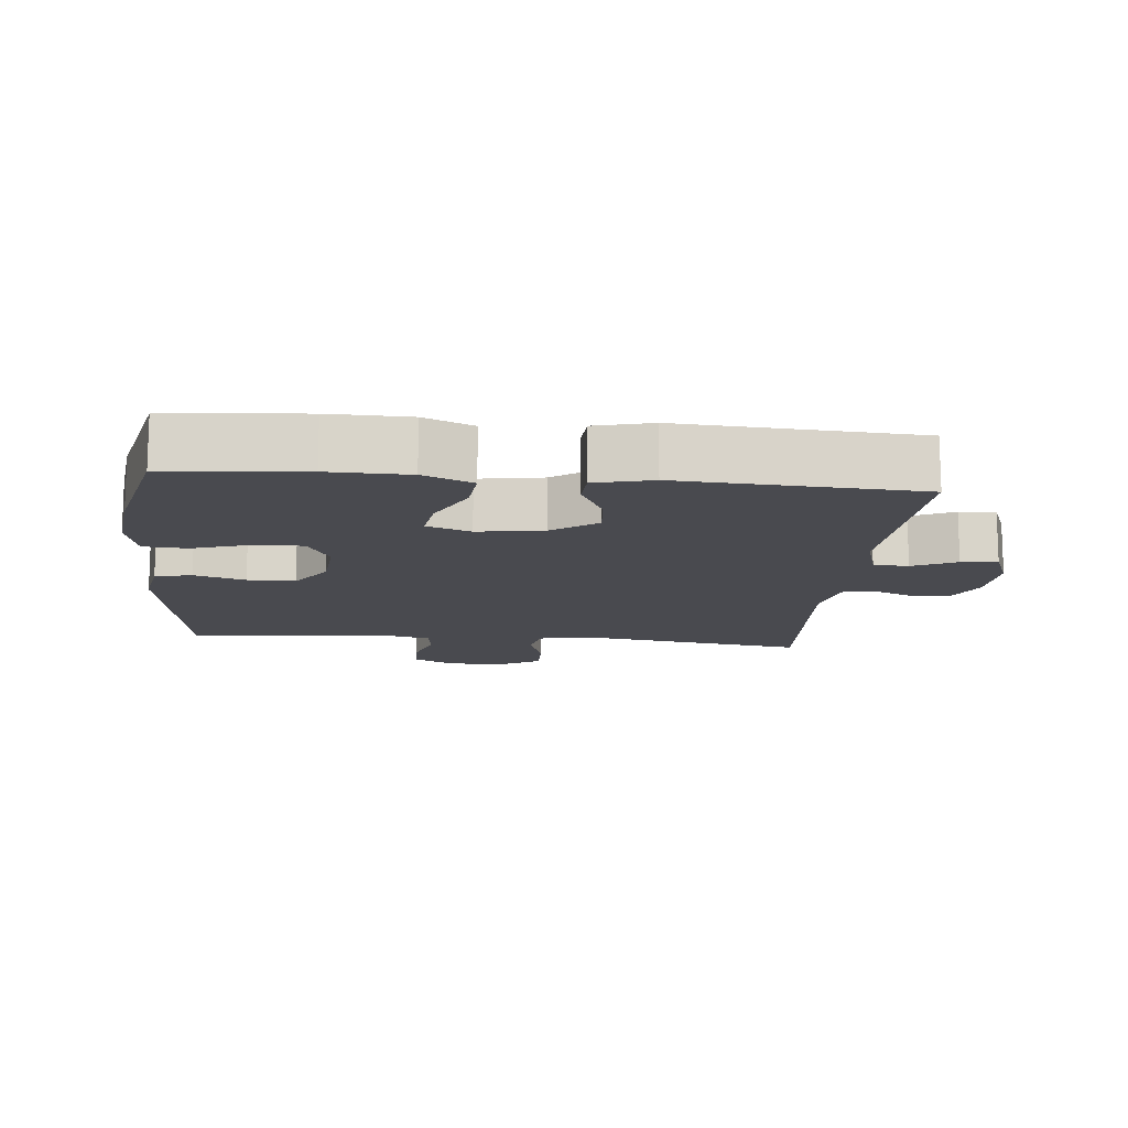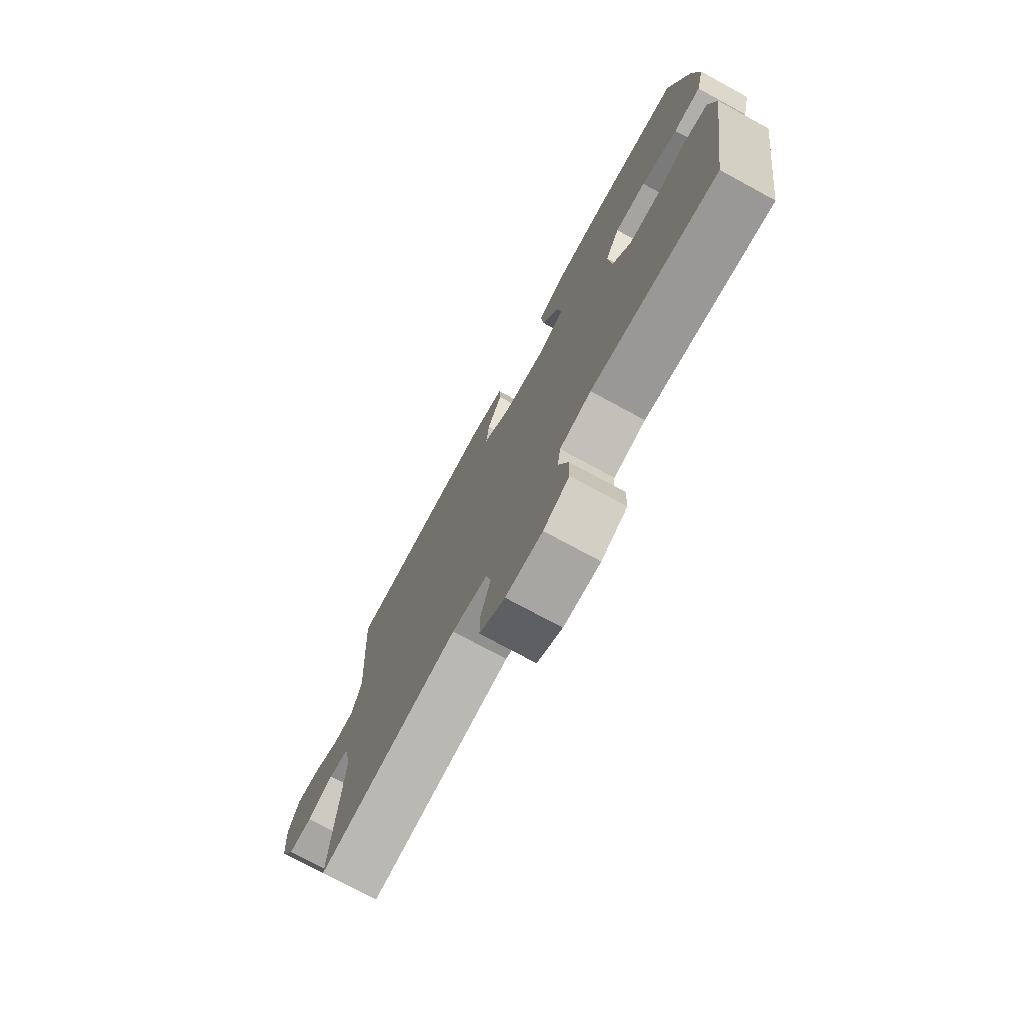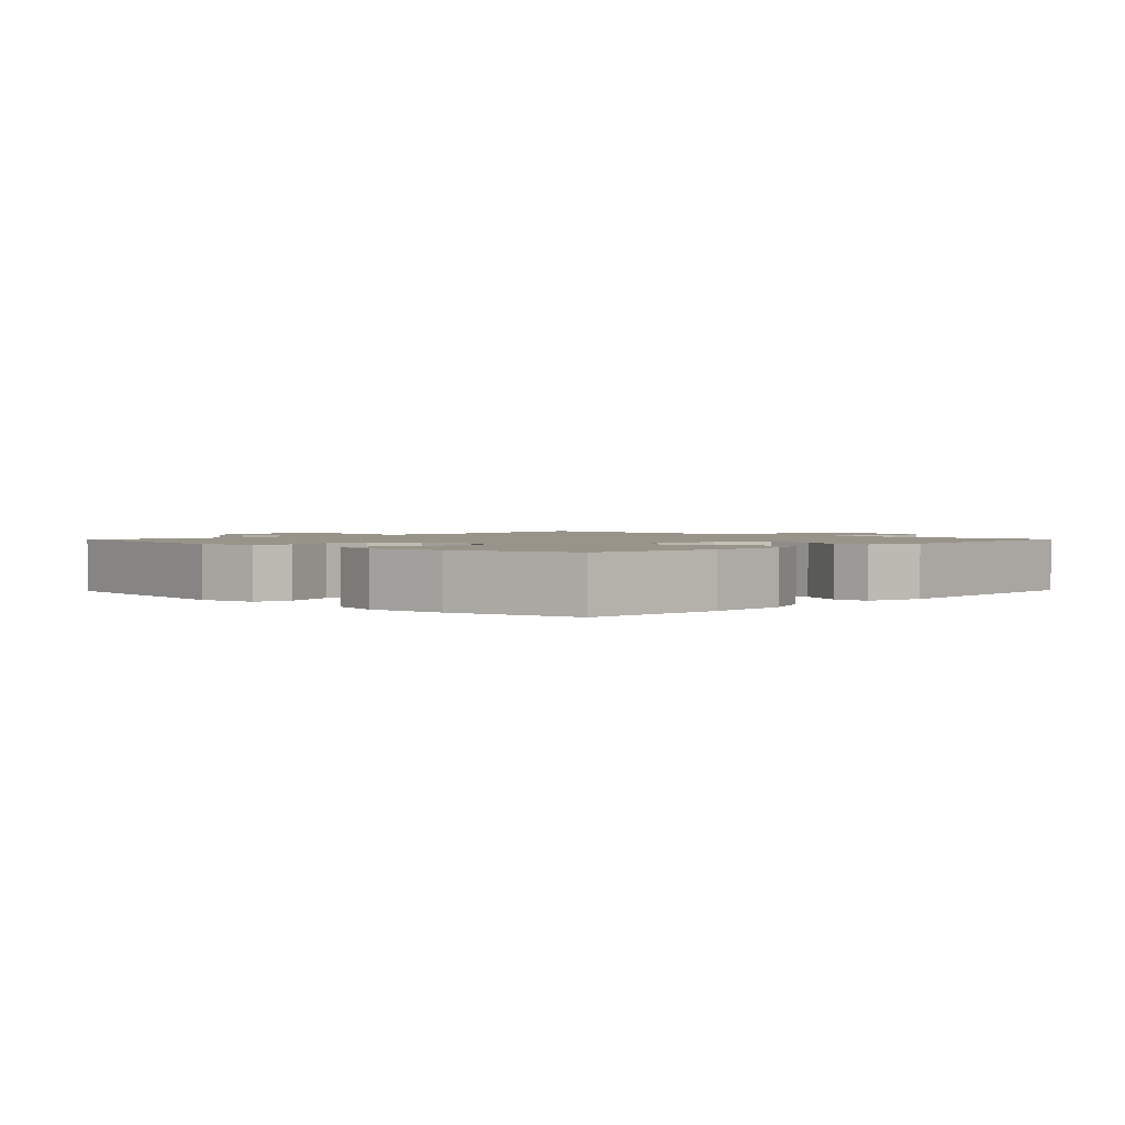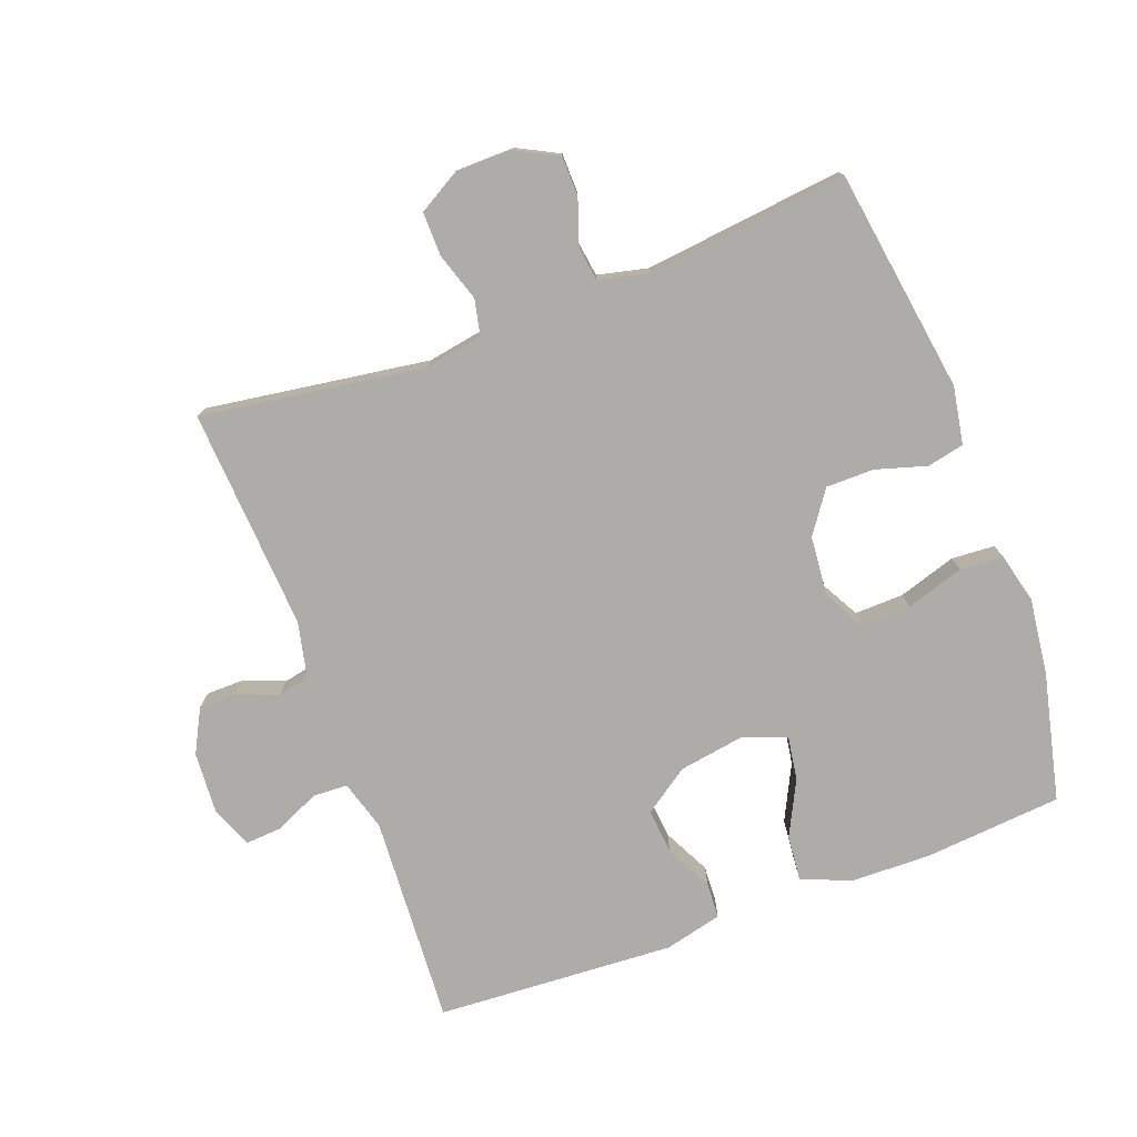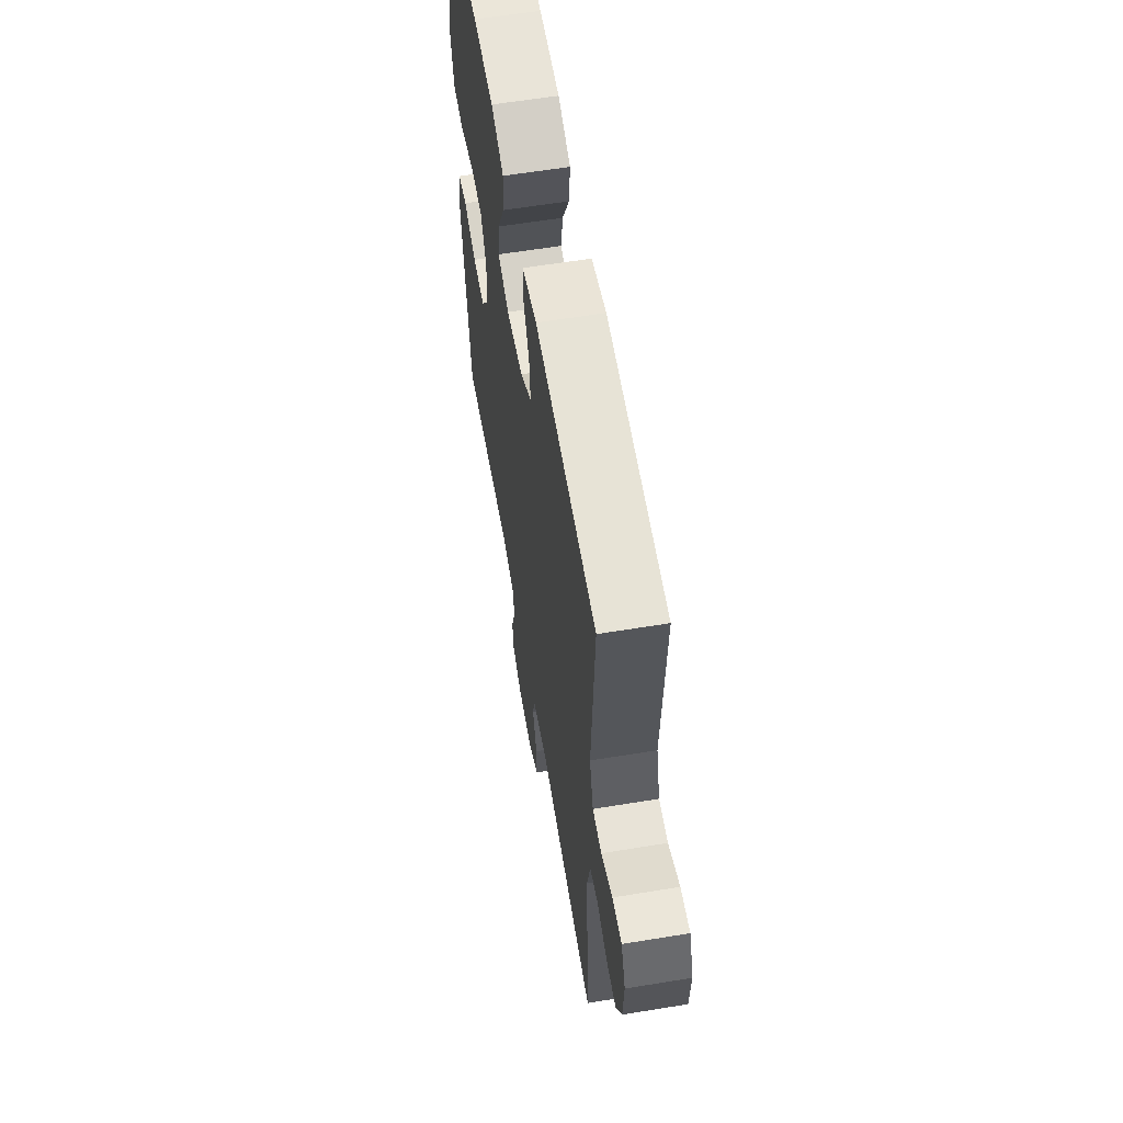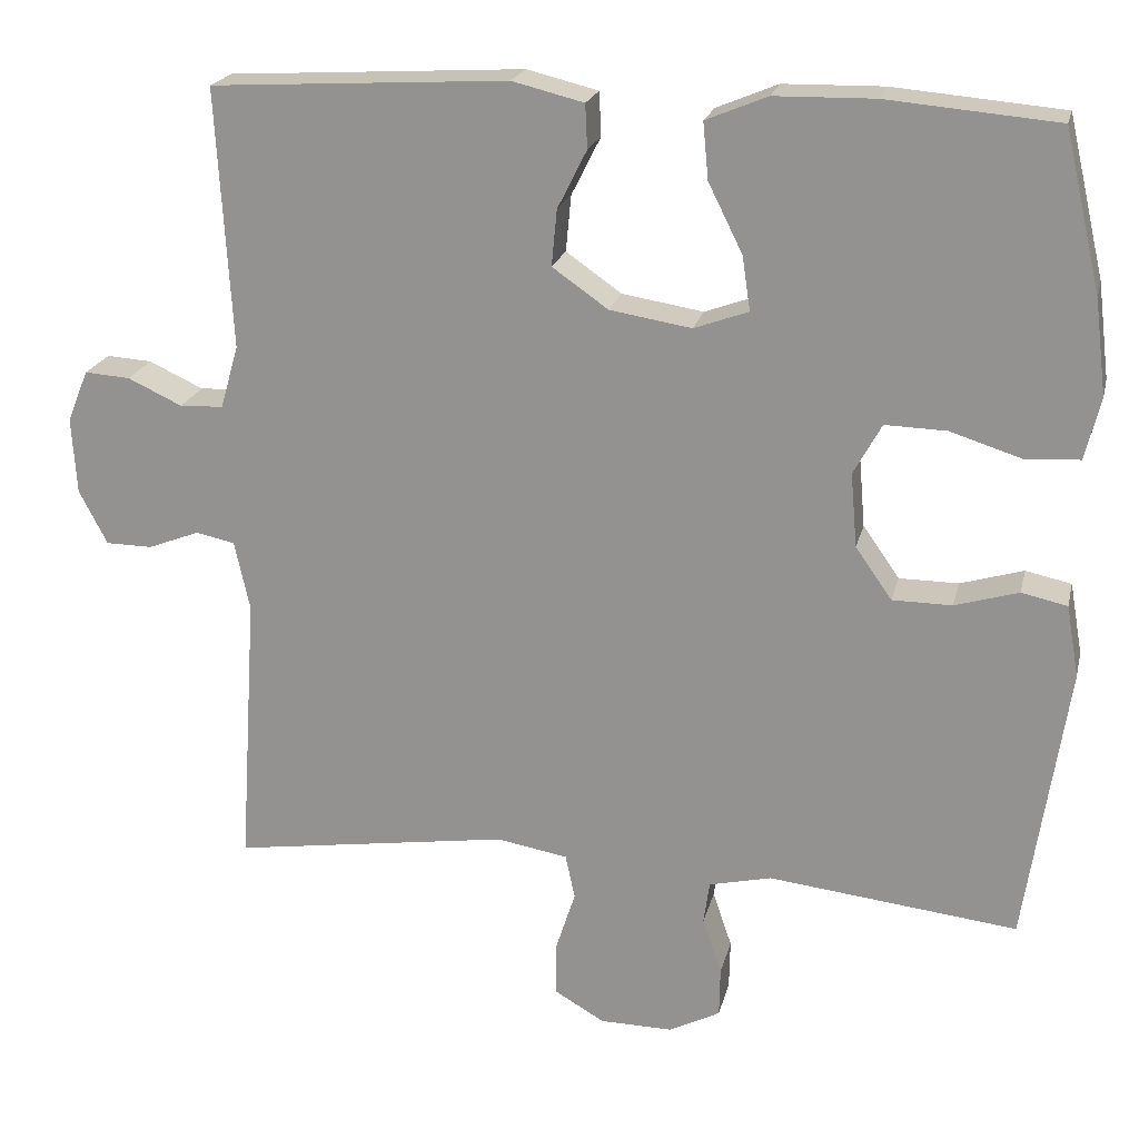
<metadata>
{"format":"obj","ext":"obj","renderer":"f3d","projection":"perspective","resolution":1024,"background":"white","views":[{"elev":-13.6,"azim":-5.5,"up":"+Y"},{"elev":-74.9,"azim":-118.5,"up":"+Z"},{"elev":1.8,"azim":-46.3,"up":"+Y"},{"elev":-77.0,"azim":-159.6,"up":"+Y"},{"elev":59.7,"azim":80.4,"up":"+Z"},{"elev":20.7,"azim":-167.1,"up":"+Z"}]}
</metadata>
<code>
o path4664
v 0.1161 0.0375 0.5434
v 0.02782 0.0375 0.5216
v 0.02531 0.0375 0.4675
v 0.06148 0.0375 0.3957
v 0.0681 0.0375 0.3265
v -0.000727 0.0375 0.2783
v -0.1016 0.0375 0.262
v -0.1688 0.0375 0.2863
v -0.1587 0.0375 0.3534
v -0.1166 0.0375 0.4378
v -0.11 0.0375 0.5075
v -0.1858 0.0375 0.5388
v -0.3093 0.0375 0.541
v -0.5193 0.0375 0.5226
v -0.5646 0.0375 0.327
v -0.5791 0.0375 0.2101
v -0.5601 0.0375 0.1337
v -0.4937 0.0375 0.1296
v -0.4051 0.0375 0.1576
v -0.3294 0.0375 0.1598
v -0.2948 0.0375 0.09699
v -0.3028 0.0375 0.005847
v -0.3479 0.0375 -0.05817
v -0.4212 0.0375 -0.05866
v -0.4994 0.0375 -0.03552
v -0.5557 0.0375 -0.04773
v -0.5713 0.0375 -0.1357
v -0.5193 0.0375 -0.4793
v -0.212 0.0375 -0.4442
v -0.1352 0.0375 -0.4621
v -0.1279 0.0375 -0.5145
v -0.1515 0.0375 -0.5838
v -0.1503 0.0375 -0.645
v -0.08701 0.0375 -0.6774
v 0.002642 0.0375 -0.6761
v 0.06462 0.0375 -0.6402
v 0.06365 0.0375 -0.5735
v 0.03969 0.0375 -0.499
v 0.05144 0.0375 -0.4442
v 0.1391 0.0375 -0.429
v 0.4824 0.0375 -0.4793
v 0.4604 0.0375 -0.1395
v 0.4793 0.0375 -0.05356
v 0.5276 0.0375 -0.04347
v 0.5907 0.0375 -0.06801
v 0.6484 0.0375 -0.06721
v 0.6831 0.0375 -0.000751
v 0.689 0.0375 0.09336
v 0.6631 0.0375 0.1575
v 0.6069 0.0375 0.1537
v 0.5399 0.0375 0.1227
v 0.4863 0.0375 0.1249
v 0.4638 0.0375 0.2021
v 0.4824 0.0375 0.5226
v 0.1161 -0.0375 0.5434
v 0.02782 -0.0375 0.5216
v 0.02531 -0.0375 0.4675
v 0.06148 -0.0375 0.3957
v 0.0681 -0.0375 0.3265
v -0.000727 -0.0375 0.2783
v -0.1016 -0.0375 0.262
v -0.1688 -0.0375 0.2863
v -0.1587 -0.0375 0.3534
v -0.1166 -0.0375 0.4378
v -0.11 -0.0375 0.5075
v -0.1858 -0.0375 0.5388
v -0.3093 -0.0375 0.541
v -0.5193 -0.0375 0.5226
v -0.5646 -0.0375 0.327
v -0.5791 -0.0375 0.2101
v -0.5601 -0.0375 0.1337
v -0.4937 -0.0375 0.1296
v -0.4051 -0.0375 0.1576
v -0.3294 -0.0375 0.1598
v -0.2948 -0.0375 0.09699
v -0.3028 -0.0375 0.005847
v -0.3479 -0.0375 -0.05817
v -0.4212 -0.0375 -0.05866
v -0.4994 -0.0375 -0.03552
v -0.5557 -0.0375 -0.04773
v -0.5713 -0.0375 -0.1357
v -0.5193 -0.0375 -0.4793
v -0.212 -0.0375 -0.4442
v -0.1352 -0.0375 -0.4621
v -0.1279 -0.0375 -0.5145
v -0.1515 -0.0375 -0.5838
v -0.1503 -0.0375 -0.645
v -0.08701 -0.0375 -0.6774
v 0.002642 -0.0375 -0.6761
v 0.06462 -0.0375 -0.6402
v 0.06365 -0.0375 -0.5735
v 0.03969 -0.0375 -0.499
v 0.05144 -0.0375 -0.4442
v 0.1391 -0.0375 -0.429
v 0.4824 -0.0375 -0.4793
v 0.4604 -0.0375 -0.1395
v 0.4793 -0.0375 -0.05356
v 0.5276 -0.0375 -0.04347
v 0.5907 -0.0375 -0.06801
v 0.6484 -0.0375 -0.06721
v 0.6831 -0.0375 -0.000751
v 0.689 -0.0375 0.09336
v 0.6631 -0.0375 0.1575
v 0.6069 -0.0375 0.1537
v 0.5399 -0.0375 0.1227
v 0.4863 -0.0375 0.1249
v 0.4638 -0.0375 0.2021
v 0.4824 -0.0375 0.5226
v -0.5646 0.0375 0.327
v -0.5791 0.0375 0.2101
v -0.5601 0.0375 0.1337
v -0.5601 0.0375 0.1337
v -0.5557 0.0375 -0.04773
v -0.5557 0.0375 -0.04773
v -0.5713 0.0375 -0.1357
v -0.4937 0.0375 0.1296
v -0.4994 0.0375 -0.03552
v -0.5193 0.0375 0.5226
v -0.5193 0.0375 0.5226
v -0.5193 0.0375 -0.4793
v -0.5193 0.0375 -0.4793
v -0.4212 0.0375 -0.05866
v -0.4051 0.0375 0.1576
v -0.3093 0.0375 0.541
v -0.3479 0.0375 -0.05817
v -0.3294 0.0375 0.1598
v -0.3294 0.0375 0.1598
v -0.3028 0.0375 0.005847
v -0.2948 0.0375 0.09699
v -0.212 0.0375 -0.4442
v -0.1858 0.0375 0.5388
v -0.1352 0.0375 -0.4621
v -0.1352 0.0375 -0.4621
v -0.11 0.0375 0.5075
v -0.11 0.0375 0.5075
v -0.1688 0.0375 0.2863
v -0.1688 0.0375 0.2863
v -0.1587 0.0375 0.3534
v -0.1016 0.0375 0.262
v -0.1166 0.0375 0.4378
v -0.1279 0.0375 -0.5145
v -0.1515 0.0375 -0.5838
v -0.1503 0.0375 -0.645
v -0.1503 0.0375 -0.645
v -0.08701 0.0375 -0.6774
v -0.000727 0.0375 0.2783
v 0.002642 0.0375 -0.6761
v 0.0681 0.0375 0.3265
v 0.0681 0.0375 0.3265
v 0.06462 0.0375 -0.6402
v 0.06462 0.0375 -0.6402
v 0.02782 0.0375 0.5216
v 0.02782 0.0375 0.5216
v 0.02531 0.0375 0.4675
v 0.06148 0.0375 0.3957
v 0.1161 0.0375 0.5434
v 0.03969 0.0375 -0.499
v 0.05144 0.0375 -0.4442
v 0.05144 0.0375 -0.4442
v 0.06365 0.0375 -0.5735
v 0.1391 0.0375 -0.429
v 0.4824 0.0375 0.5226
v 0.4824 0.0375 0.5226
v 0.4824 0.0375 -0.4793
v 0.4824 0.0375 -0.4793
v 0.4604 0.0375 -0.1395
v 0.4793 0.0375 -0.05356
v 0.4793 0.0375 -0.05356
v 0.4863 0.0375 0.1249
v 0.4863 0.0375 0.1249
v 0.4638 0.0375 0.2021
v 0.5276 0.0375 -0.04347
v 0.5399 0.0375 0.1227
v 0.5907 0.0375 -0.06801
v 0.6069 0.0375 0.1537
v 0.6484 0.0375 -0.06721
v 0.6484 0.0375 -0.06721
v 0.6631 0.0375 0.1575
v 0.6631 0.0375 0.1575
v 0.6831 0.0375 -0.000751
v 0.689 0.0375 0.09336
v -0.5646 -0.0375 0.327
v -0.5791 -0.0375 0.2101
v -0.5601 -0.0375 0.1337
v -0.5601 -0.0375 0.1337
v -0.5557 -0.0375 -0.04773
v -0.5557 -0.0375 -0.04773
v -0.5713 -0.0375 -0.1357
v -0.4937 -0.0375 0.1296
v -0.4994 -0.0375 -0.03552
v -0.5193 -0.0375 0.5226
v -0.5193 -0.0375 0.5226
v -0.5193 -0.0375 -0.4793
v -0.5193 -0.0375 -0.4793
v -0.4212 -0.0375 -0.05866
v -0.4051 -0.0375 0.1576
v -0.3093 -0.0375 0.541
v -0.3479 -0.0375 -0.05817
v -0.3294 -0.0375 0.1598
v -0.3294 -0.0375 0.1598
v -0.3028 -0.0375 0.005847
v -0.2948 -0.0375 0.09699
v -0.212 -0.0375 -0.4442
v -0.1858 -0.0375 0.5388
v -0.1352 -0.0375 -0.4621
v -0.1352 -0.0375 -0.4621
v -0.11 -0.0375 0.5075
v -0.11 -0.0375 0.5075
v -0.1688 -0.0375 0.2863
v -0.1688 -0.0375 0.2863
v -0.1587 -0.0375 0.3534
v -0.1016 -0.0375 0.262
v -0.1166 -0.0375 0.4378
v -0.1279 -0.0375 -0.5145
v -0.1515 -0.0375 -0.5838
v -0.1503 -0.0375 -0.645
v -0.1503 -0.0375 -0.645
v -0.08701 -0.0375 -0.6774
v -0.000727 -0.0375 0.2783
v 0.002642 -0.0375 -0.6761
v 0.0681 -0.0375 0.3265
v 0.0681 -0.0375 0.3265
v 0.06462 -0.0375 -0.6402
v 0.06462 -0.0375 -0.6402
v 0.02782 -0.0375 0.5216
v 0.02782 -0.0375 0.5216
v 0.02531 -0.0375 0.4675
v 0.06148 -0.0375 0.3957
v 0.1161 -0.0375 0.5434
v 0.03969 -0.0375 -0.499
v 0.05144 -0.0375 -0.4442
v 0.05144 -0.0375 -0.4442
v 0.06365 -0.0375 -0.5735
v 0.1391 -0.0375 -0.429
v 0.4824 -0.0375 0.5226
v 0.4824 -0.0375 0.5226
v 0.4824 -0.0375 -0.4793
v 0.4824 -0.0375 -0.4793
v 0.4604 -0.0375 -0.1395
v 0.4793 -0.0375 -0.05356
v 0.4793 -0.0375 -0.05356
v 0.4863 -0.0375 0.1249
v 0.4863 -0.0375 0.1249
v 0.4638 -0.0375 0.2021
v 0.5276 -0.0375 -0.04347
v 0.5399 -0.0375 0.1227
v 0.5907 -0.0375 -0.06801
v 0.6069 -0.0375 0.1537
v 0.6484 -0.0375 -0.06721
v 0.6484 -0.0375 -0.06721
v 0.6631 -0.0375 0.1575
v 0.6631 -0.0375 0.1575
v 0.6831 -0.0375 -0.000751
v 0.689 -0.0375 0.09336
f 239 234 237
f 199 209 211
f 201 212 202
f 246 254 248
f 203 195 193
f 240 242 219
f 235 221 244
f 254 246 253
f 230 214 233
f 253 246 245
f 234 201 231
f 195 190 188
f 218 215 216
f 233 214 220
f 247 253 245
f 220 214 218
f 251 248 254
f 239 219 234
f 228 221 235
f 231 201 205
f 228 229 227
f 212 209 202
f 193 195 188
f 182 197 191
f 230 205 214
f 199 182 196
f 244 221 242
f 219 201 234
f 188 190 186
f 214 215 218
f 199 211 197
f 203 198 195
f 202 209 199
f 205 201 198
f 197 182 199
f 219 242 221
f 197 211 204
f 204 213 207
f 231 205 230
f 189 183 184
f 196 183 189
f 227 229 225
f 245 242 240
f 240 219 239
f 201 219 212
f 249 253 247
f 205 198 203
f 204 211 213
f 183 196 182
f 229 228 235
f 233 220 223
f 245 246 242
f 15 16 70 69
f 16 112 185 70
f 114 27 81 187
f 17 18 72 71
f 25 26 80 79
f 119 15 69 192
f 27 121 194 81
f 24 25 79 78
f 18 19 73 72
f 13 14 68 67
f 23 24 78 77
f 19 127 200 73
f 22 23 77 76
f 20 21 75 74
f 28 29 83 82
f 12 13 67 66
f 21 22 76 75
f 29 133 206 83
f 135 12 66 208
f 137 9 63 210
f 7 8 62 61
f 10 11 65 64
f 9 10 64 63
f 31 32 86 85
f 32 144 217 86
f 33 34 88 87
f 30 31 85 84
f 6 7 61 60
f 34 35 89 88
f 149 6 60 222
f 35 151 224 89
f 153 3 57 226
f 3 4 58 57
f 1 2 56 55
f 38 159 232 92
f 37 38 92 91
f 36 37 91 90
f 39 40 94 93
f 4 5 59 58
f 163 1 55 236
f 165 42 96 238
f 40 41 95 94
f 42 168 241 96
f 170 53 107 243
f 53 54 108 107
f 43 44 98 97
f 51 52 106 105
f 44 45 99 98
f 50 51 105 104
f 45 177 250 99
f 179 50 104 252
f 46 47 101 100
f 48 49 103 102
f 47 48 102 101
f 166 164 161
f 126 138 136
f 128 129 139
f 173 175 181
f 130 120 122
f 167 146 169
f 162 171 148
f 181 180 173
f 157 160 141
f 180 172 173
f 161 158 128
f 122 115 117
f 145 143 142
f 160 147 141
f 174 172 180
f 147 145 141
f 178 181 175
f 166 161 146
f 155 162 148
f 158 132 128
f 155 154 156
f 139 129 136
f 120 115 122
f 109 118 124
f 157 141 132
f 126 123 109
f 171 169 148
f 146 161 128
f 115 113 117
f 141 145 142
f 126 124 138
f 130 122 125
f 129 126 136
f 132 125 128
f 124 126 109
f 146 148 169
f 124 131 138
f 131 134 140
f 158 157 132
f 116 111 110
f 123 116 110
f 154 152 156
f 172 167 169
f 167 166 146
f 128 139 146
f 176 174 180
f 132 130 125
f 131 140 138
f 110 109 123
f 156 162 155
f 160 150 147
f 172 169 173

</code>
